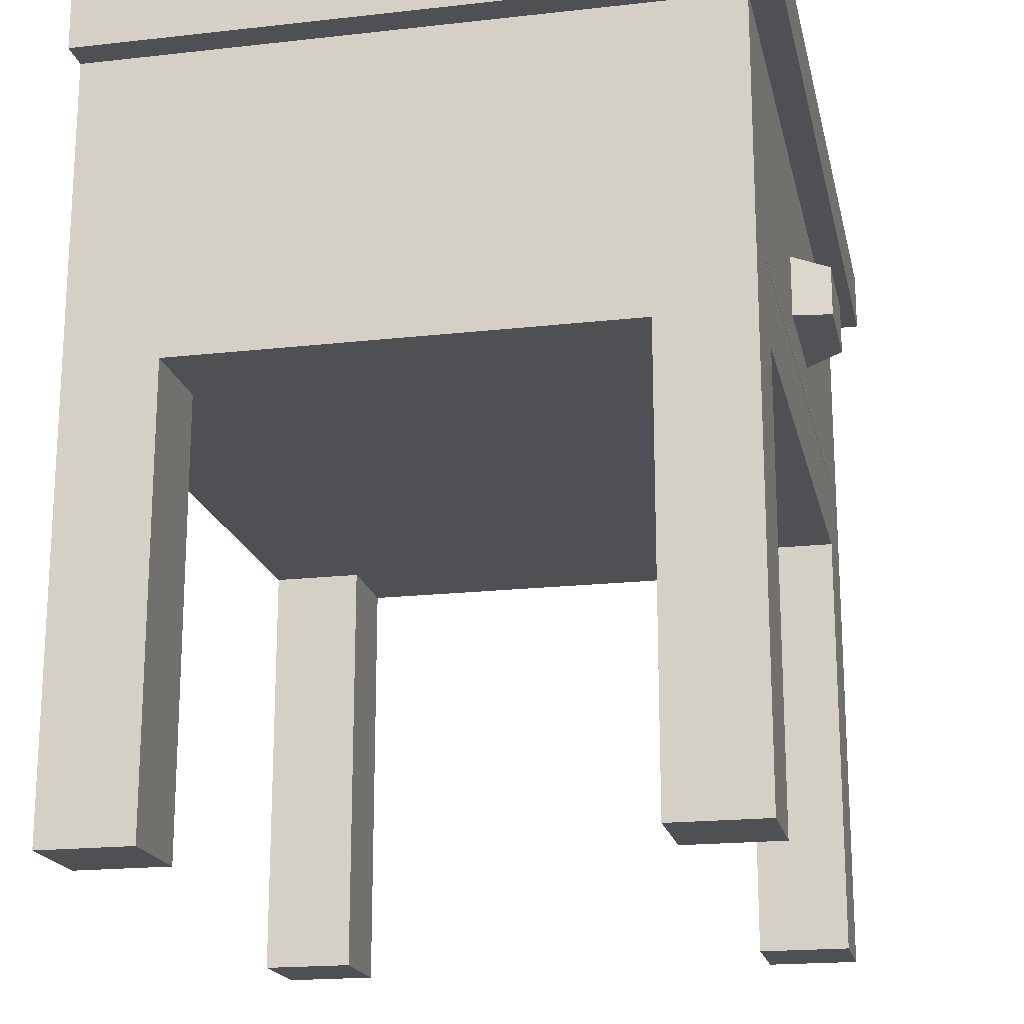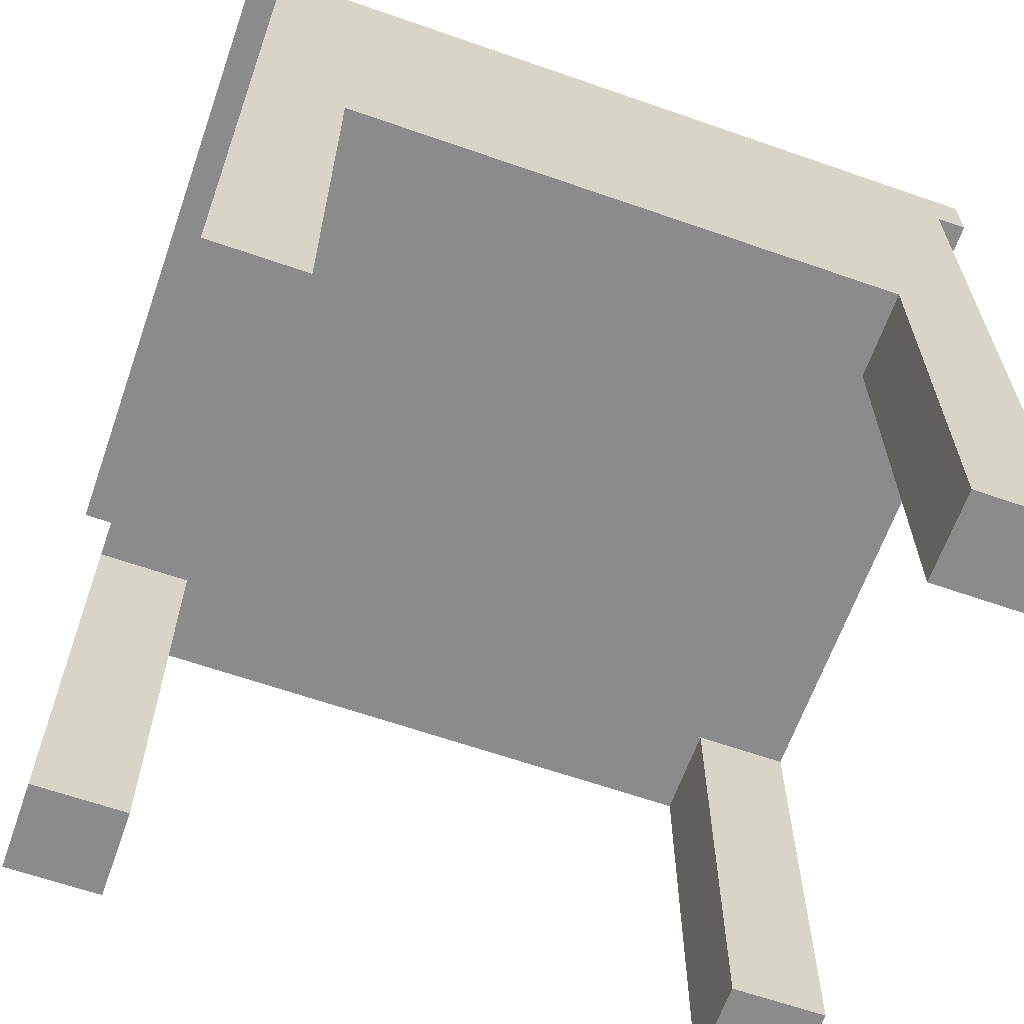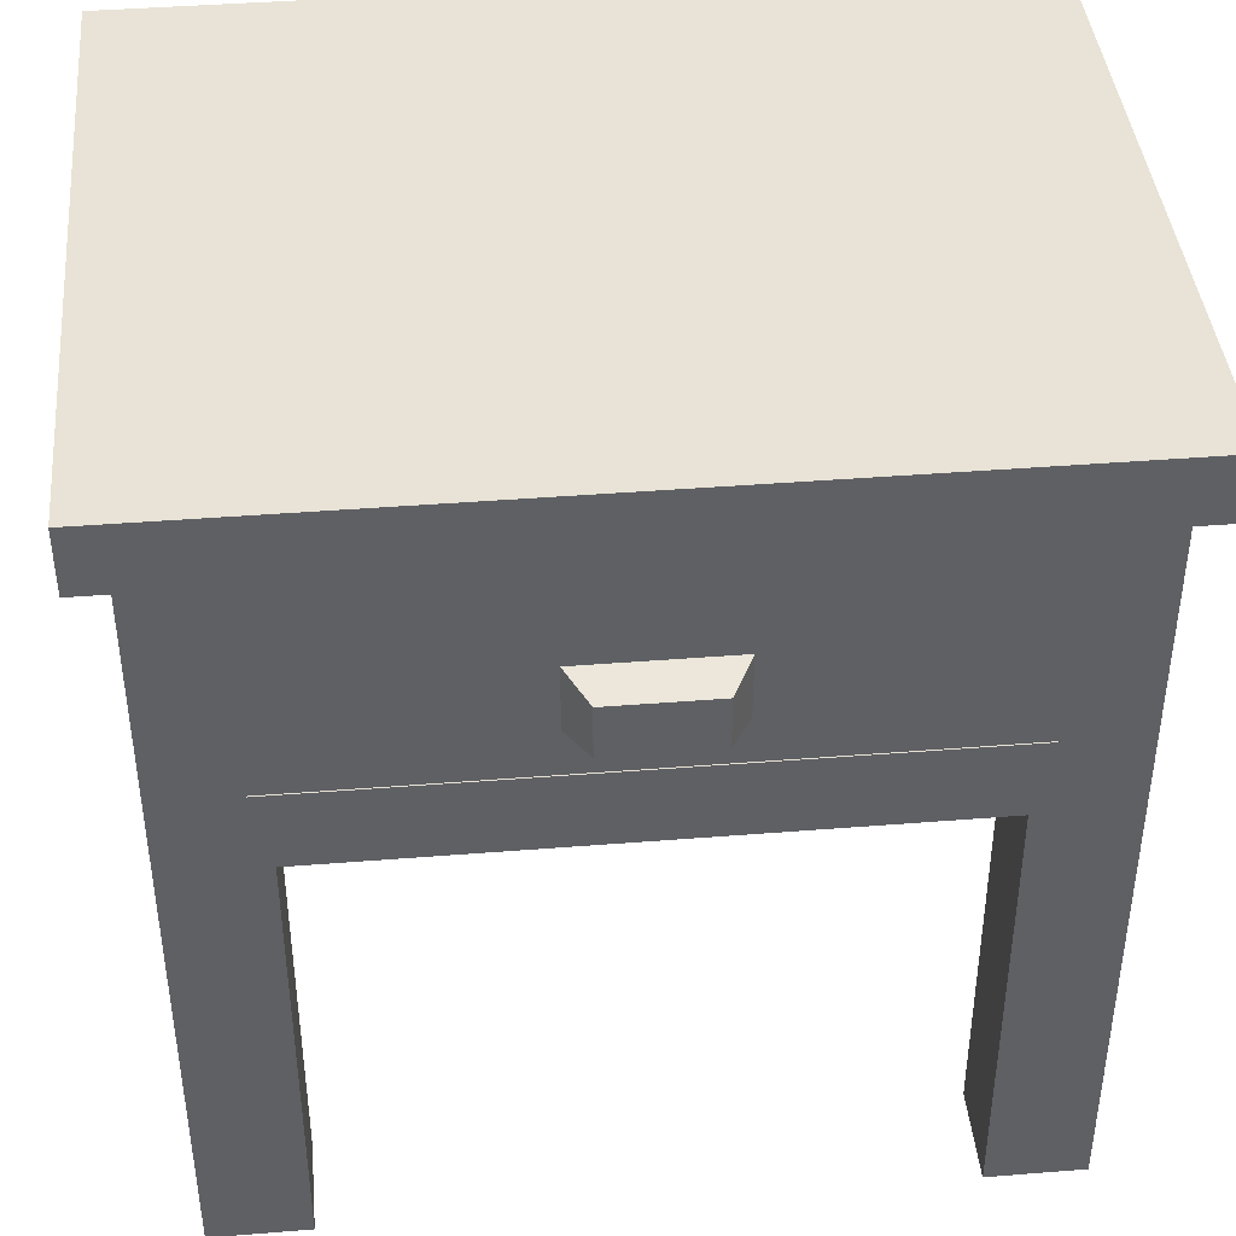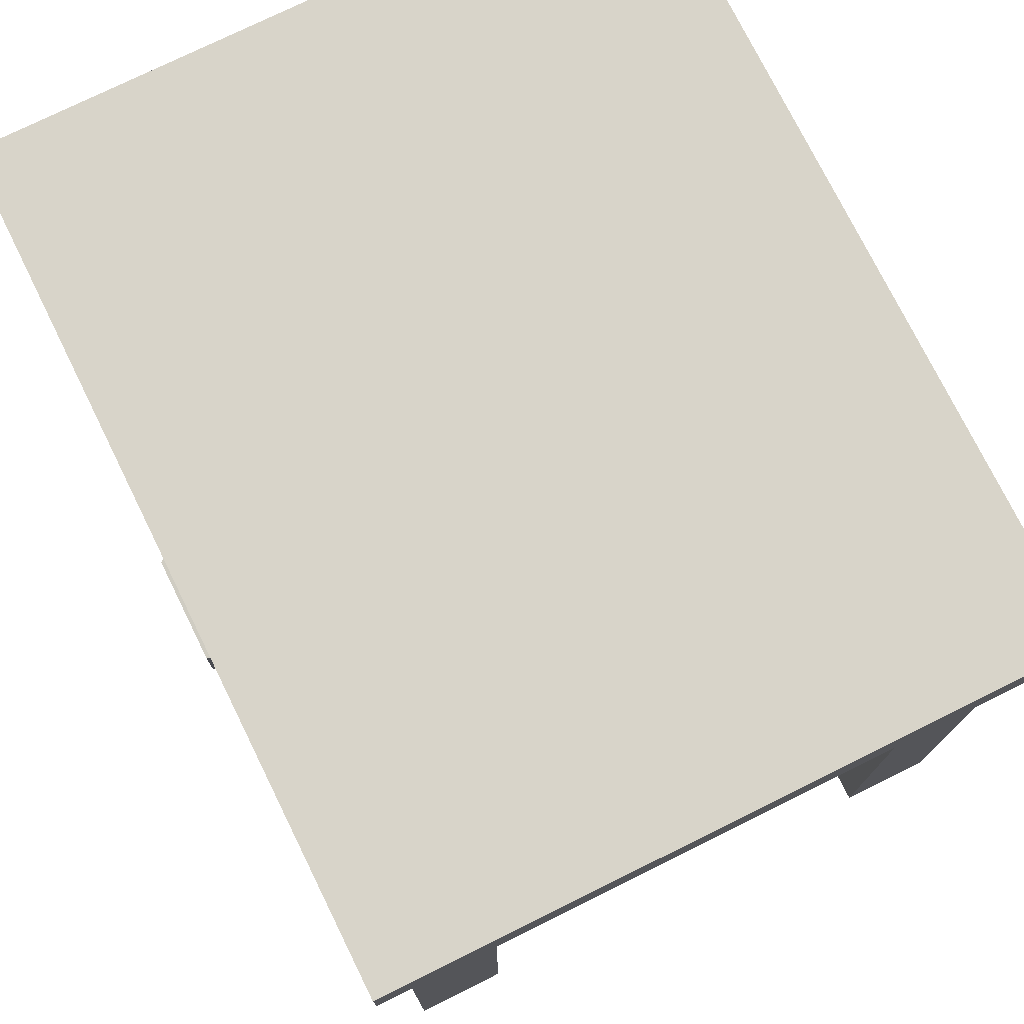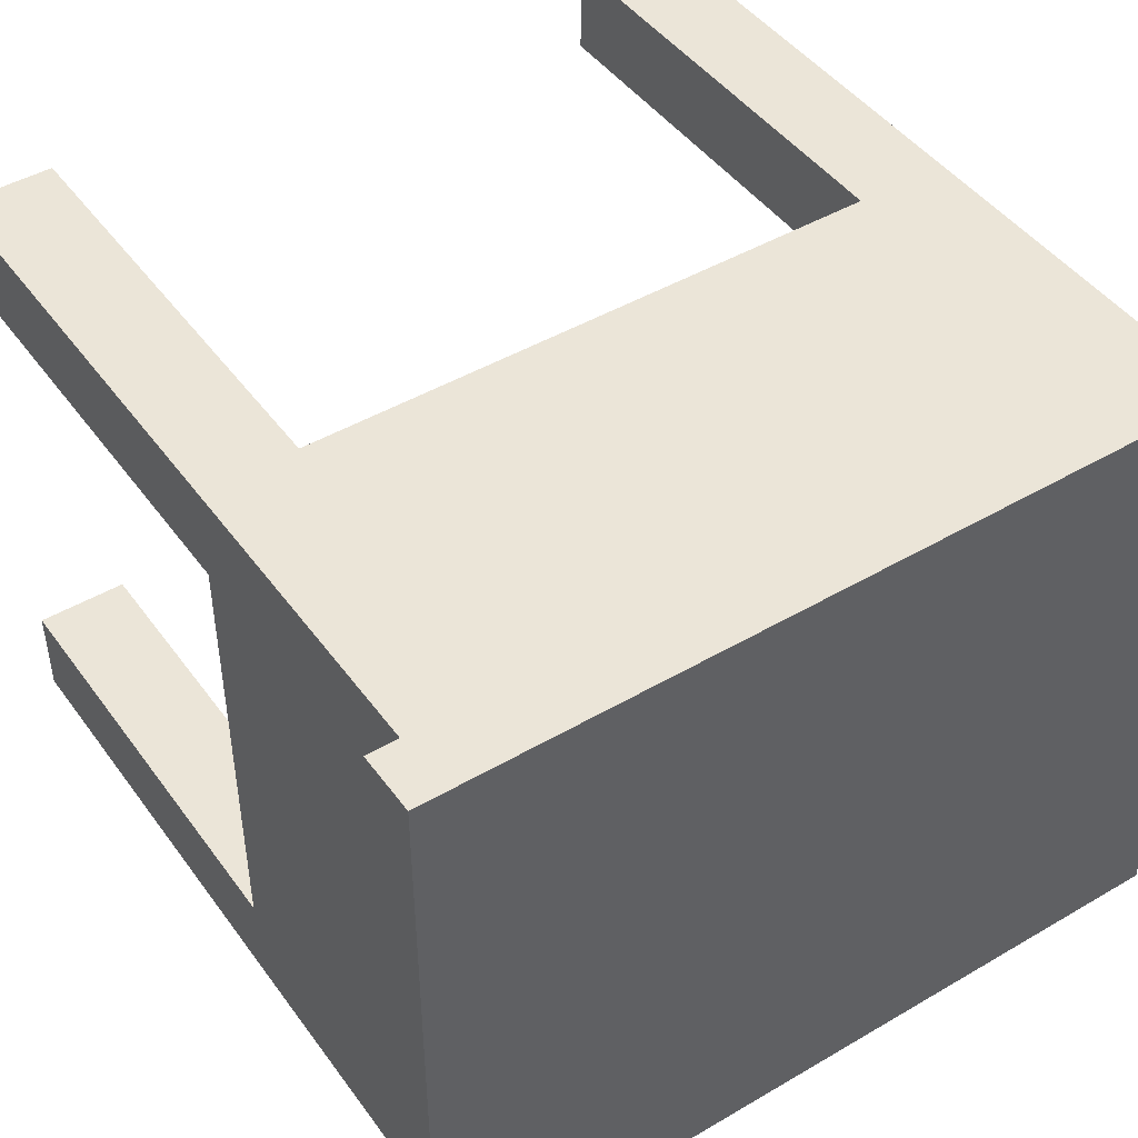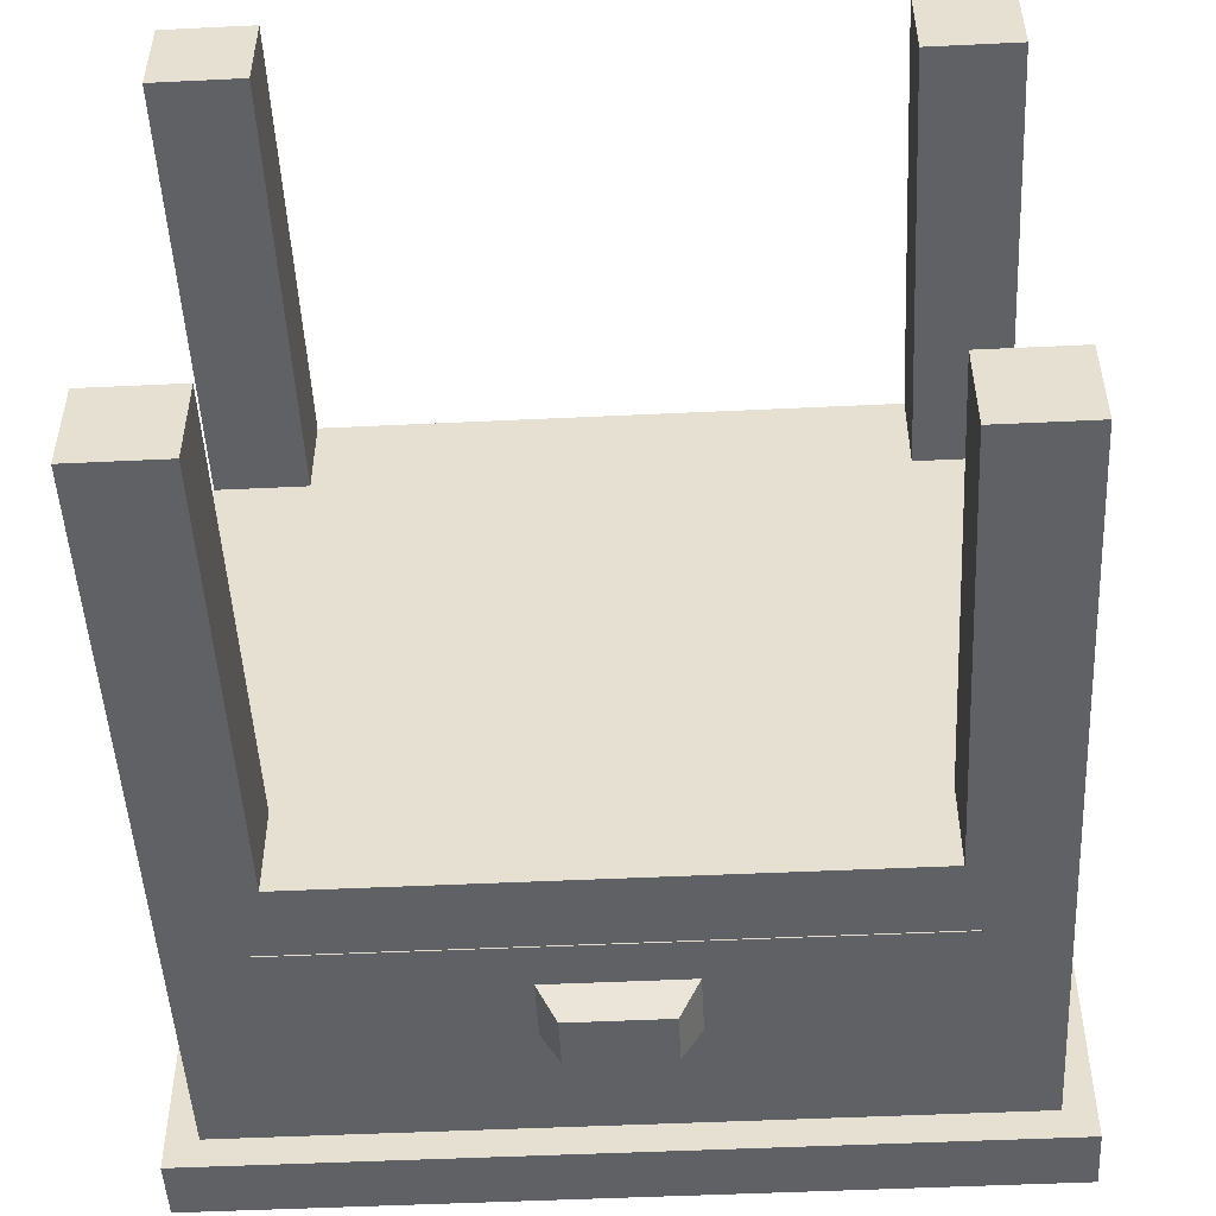
<metadata>
{"format":"obj","ext":"obj","renderer":"f3d","projection":"perspective","resolution":1024,"background":"white","views":[{"elev":-18.8,"azim":102.1,"up":"+Y"},{"elev":-63.8,"azim":-19.4,"up":"+Y"},{"elev":41.7,"azim":174.5,"up":"+Y"},{"elev":75.5,"azim":-116.3,"up":"+Y"},{"elev":45.8,"azim":146.1,"up":"+Z"},{"elev":-49.9,"azim":3.0,"up":"+Z"}]}
</metadata>
<code>
v 0.9624 0 0.9085
v 0.8496 0 0.9085
v 0.9624 0.9143 0.9085
v 0.8496 0.5399 0.9085
v 0.1504 0.5399 0.9085
v 0.03759 0.9143 0.9085
v 1 0.9895 0.9085
v 1 0.9143 0.9085
v 0 0.9143 0.9085
v 0 0.9895 0.9085
v 0.03759 0 0.9085
v 0.1504 0 0.9085
v 0.03759 0 0.7957
v 0.03759 0.5399 0.7957
v 0.03759 0.5399 0.2506
v 0.03759 0.9143 0.1378
v 0.03759 0 0.2506
v 0.03759 0 0.1378
v 0.9624 0 0.1378
v 0.9624 0.5399 0.2506
v 0.9624 0.9143 0.1378
v 0.9624 0.5399 0.7957
v 0.9624 0 0.7957
v 0.9624 0 0.2506
v 0.8699 0.8218 0.1378
v 0.8699 0.8218 0.7543
v 0.8699 0.6324 0.1378
v 0.8699 0.6324 0.7543
v 0.8699 0.6338 0.7543
v 0.1301 0.8218 0.7543
v 0.1301 0.8218 0.1378
v 1 0.9895 0.1002
v 0 0.9895 0.1002
v 1 0.9143 0.1002
v 0 0.9143 0.1002
v 0.1504 0.5399 0.7957
v 0.1504 0.5399 0.2506
v 0.1504 0.5399 0.1378
v 0.8496 0.5399 0.1378
v 0.8496 0.5399 0.2506
v 0.8496 0.5399 0.7957
v 0.8496 0 0.2506
v 0.8496 0 0.1378
v 0.1504 0 0.2506
v 0.1504 0 0.1378
v 0.1504 0 0.7957
v 0.8496 0 0.7957
v 0.1301 0.6324 0.7543
v 0.1301 0.6324 0.1378
v 0.1301 0.6338 0.7543
v 0.8699 0.6338 0.7543
v 0.1301 0.6338 0.7543
v 0.8699 0.8218 0.7543
v 0.1301 0.8218 0.7543
v 0.8699 0.6338 0.1378
v 0.4143 0.6893 0.1378
v 0.1301 0.6338 0.1378
v 0.1301 0.8218 0.1378
v 0.4143 0.7663 0.1378
v 0.5857 0.7663 0.1378
v 0.5857 0.6893 0.1378
v 0.8699 0.8218 0.1378
v 0.7935 0.8218 0.6779
v 0.7935 0.8218 0.2142
v 0.2065 0.8218 0.2142
v 0.2065 0.8218 0.6779
v 0.7935 0.6714 0.6779
v 0.2065 0.6714 0.6779
v 0.7935 0.6714 0.2142
v 0.2065 0.6714 0.2142
v 0.5611 0.697 0.09154
v 0.5611 0.7587 0.09154
v 0.439 0.697 0.09154
v 0.439 0.7587 0.09154
g cabinetBedDrawerTable
f 2 1 3
f 3 4 2
f 3 5 4
f 5 3 6
f 7 6 3
f 3 8 7
f 7 9 6
f 7 10 9
f 5 6 11
f 11 12 5
f 14 13 11
f 14 11 6
f 15 14 6
f 15 6 16
f 17 15 16
f 16 18 17
f 20 19 21
f 21 3 20
f 3 22 20
f 3 23 22
f 3 1 23
f 19 20 24
f 26 25 27
f 27 28 26
f 28 29 26
f 25 26 30
f 30 31 25
f 10 7 32
f 32 33 10
f 32 34 35
f 35 33 32
f 34 32 7
f 7 8 34
f 16 6 9
f 16 9 35
f 21 16 35
f 21 35 34
f 3 21 34
f 34 8 3
f 33 35 9
f 9 10 33
f 37 36 14
f 14 15 37
f 36 37 38
f 36 38 39
f 5 36 39
f 5 39 40
f 5 40 41
f 41 4 5
f 41 40 20
f 20 22 41
f 19 24 42
f 42 43 19
f 42 24 20
f 20 40 42
f 39 43 42
f 42 40 39
f 45 44 17
f 17 18 45
f 17 44 37
f 37 15 17
f 45 38 37
f 37 44 45
f 46 12 11
f 11 13 46
f 46 13 14
f 14 36 46
f 46 36 5
f 5 12 46
f 23 1 2
f 2 47 23
f 41 47 2
f 2 4 41
f 23 47 41
f 41 22 23
f 48 28 27
f 27 49 48
f 49 31 30
f 30 50 49
f 49 50 48
f 45 18 16
f 16 38 45
f 16 49 38
f 16 31 49
f 16 25 31
f 16 21 25
f 38 49 27
f 27 25 21
f 39 27 21
f 39 38 27
f 39 21 19
f 19 43 39
f 28 48 50
f 50 29 28
f 29 50 30
f 30 26 29
g cabinetBedDrawerTable
f 2 1 3
f 3 4 2
f 3 5 4
f 5 3 6
f 7 6 3
f 3 8 7
f 7 9 6
f 7 10 9
f 5 6 11
f 11 12 5
f 14 13 11
f 14 11 6
f 15 14 6
f 15 6 16
f 17 15 16
f 16 18 17
f 20 19 21
f 21 3 20
f 3 22 20
f 3 23 22
f 3 1 23
f 19 20 24
f 26 25 27
f 27 28 26
f 28 29 26
f 25 26 30
f 30 31 25
f 10 7 32
f 32 33 10
f 32 34 35
f 35 33 32
f 34 32 7
f 7 8 34
f 16 6 9
f 16 9 35
f 21 16 35
f 21 35 34
f 3 21 34
f 34 8 3
f 33 35 9
f 9 10 33
f 37 36 14
f 14 15 37
f 36 37 38
f 36 38 39
f 5 36 39
f 5 39 40
f 5 40 41
f 41 4 5
f 41 40 20
f 20 22 41
f 19 24 42
f 42 43 19
f 42 24 20
f 20 40 42
f 39 43 42
f 42 40 39
f 45 44 17
f 17 18 45
f 17 44 37
f 37 15 17
f 45 38 37
f 37 44 45
f 46 12 11
f 11 13 46
f 46 13 14
f 14 36 46
f 46 36 5
f 5 12 46
f 23 1 2
f 2 47 23
f 41 47 2
f 2 4 41
f 23 47 41
f 41 22 23
f 48 28 27
f 27 49 48
f 49 31 30
f 30 50 49
f 49 50 48
f 45 18 16
f 16 38 45
f 16 49 38
f 16 31 49
f 16 25 31
f 16 21 25
f 38 49 27
f 27 25 21
f 39 27 21
f 39 38 27
f 39 21 19
f 19 43 39
f 28 48 50
f 50 29 28
f 29 50 30
f 30 26 29
g drawer
f 52 51 53
f 53 54 52
f 56 55 57
f 57 58 56
f 58 59 56
f 58 60 59
f 55 56 61
f 61 62 55
f 61 60 62
f 60 58 62
f 55 62 53
f 53 51 55
f 55 51 52
f 52 57 55
f 58 57 52
f 52 54 58
f 64 63 62
f 62 58 64
f 58 65 64
f 58 54 65
f 63 54 53
f 53 62 63
f 63 66 54
f 66 65 54
f 68 67 69
f 69 70 68
f 70 65 66
f 66 68 70
f 67 68 66
f 66 63 67
f 64 69 67
f 67 63 64
f 70 69 64
f 64 65 70
f 61 71 72
f 72 60 61
f 74 73 56
f 56 59 74
f 59 60 72
f 72 74 59
f 71 61 56
f 56 73 71
f 71 73 74
f 74 72 71

</code>
